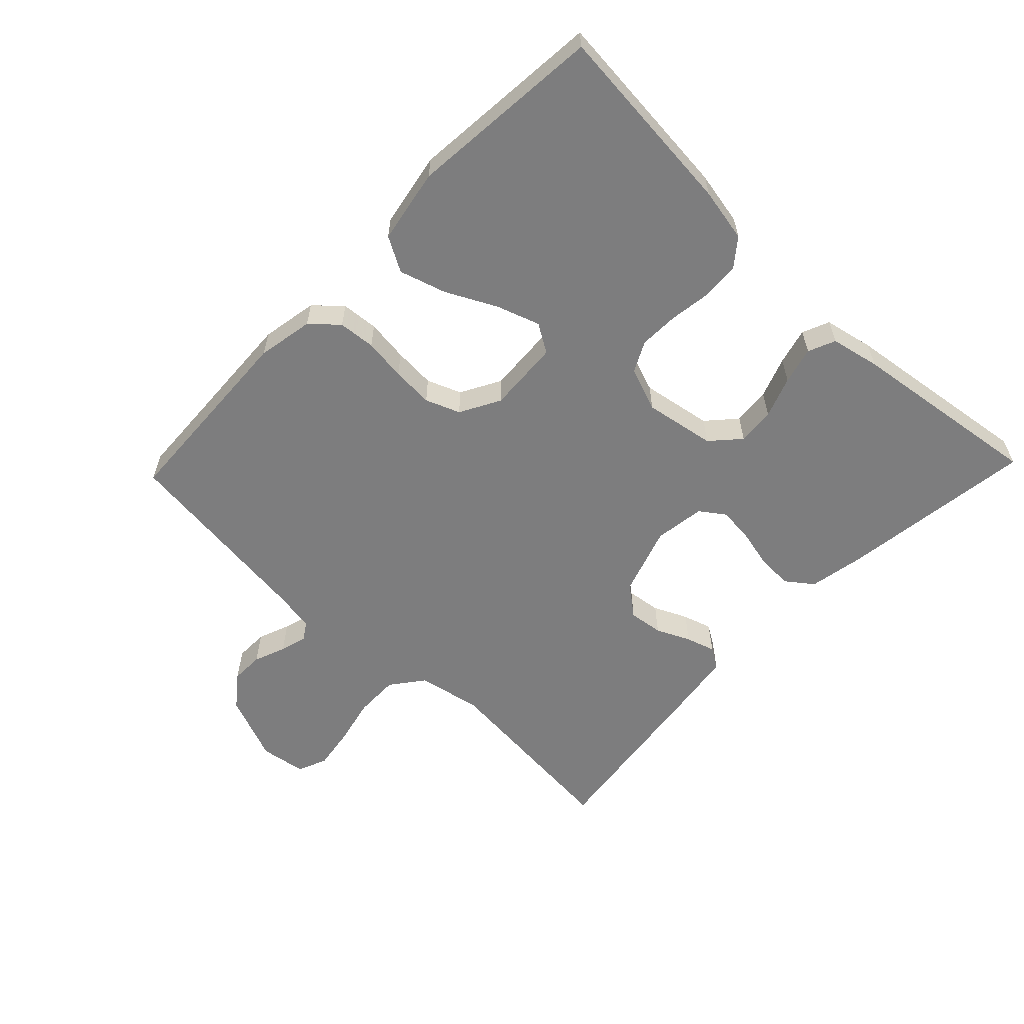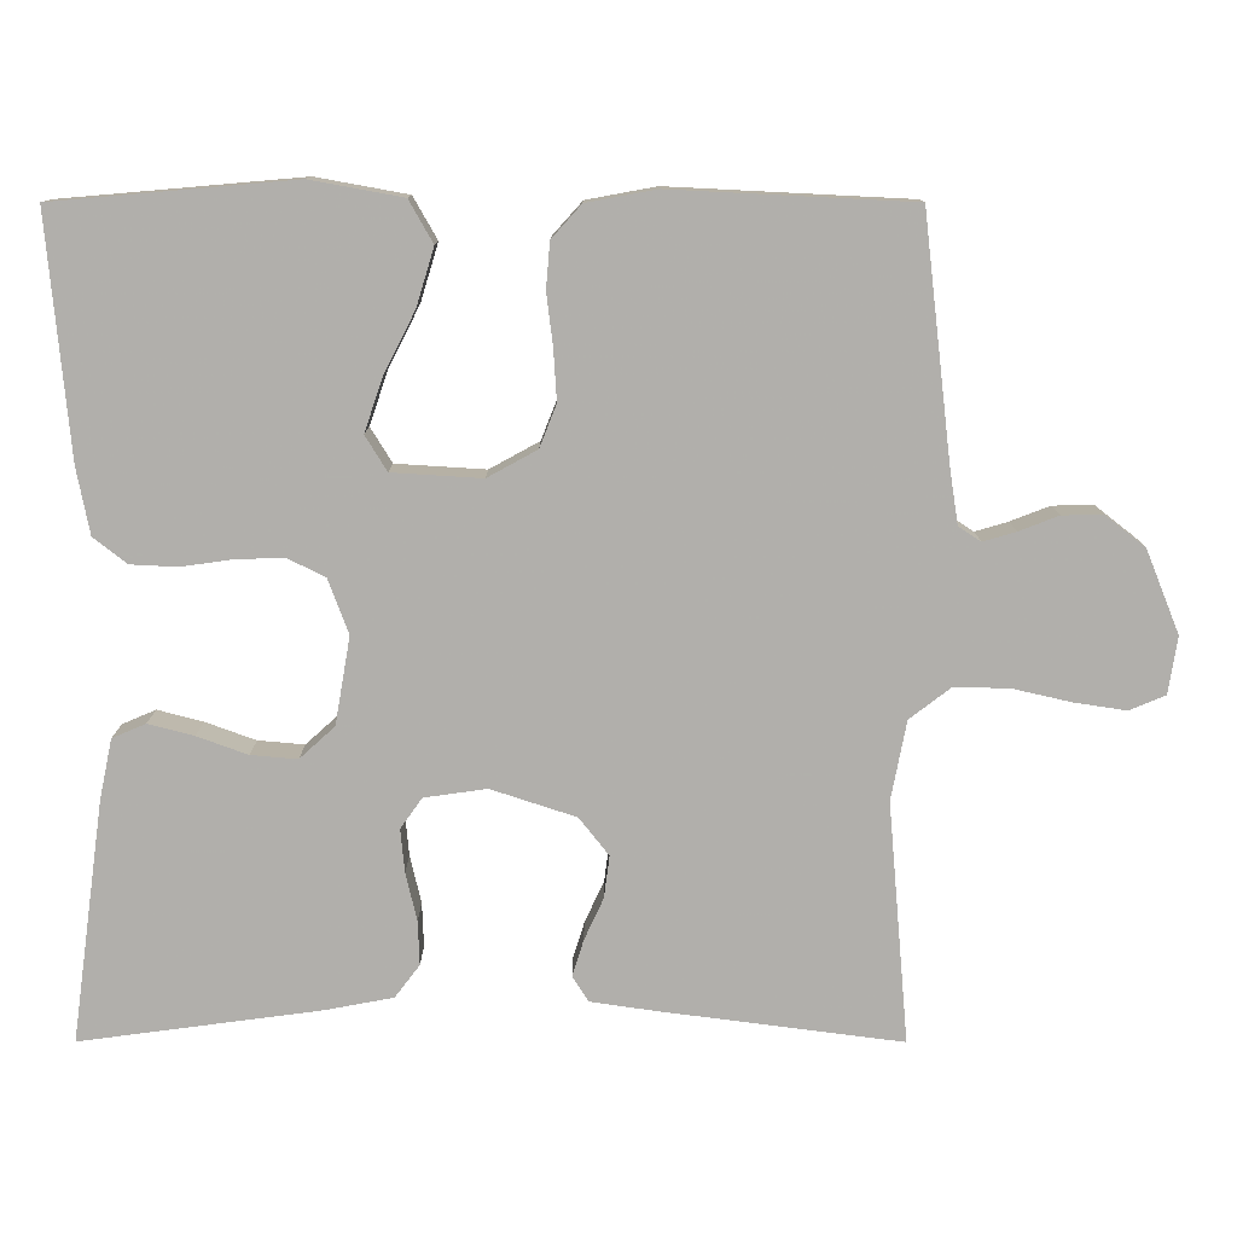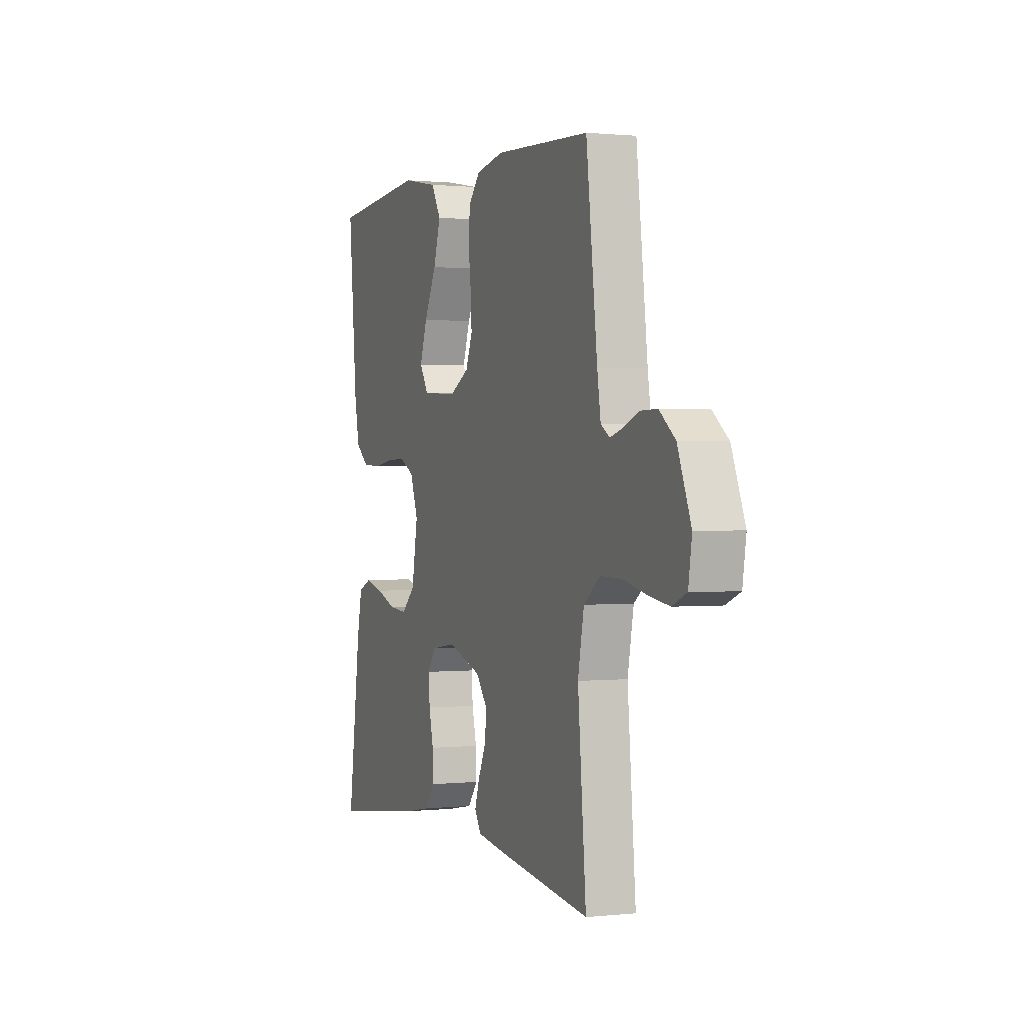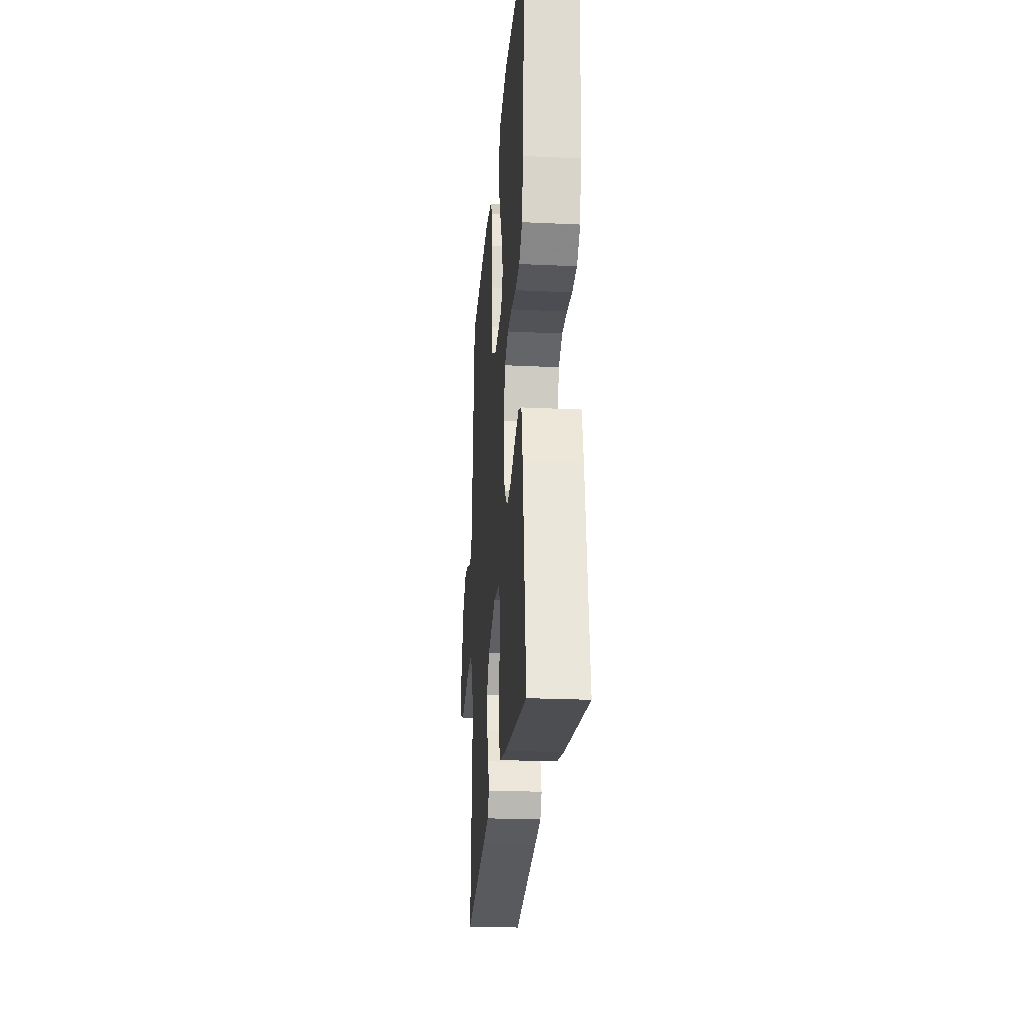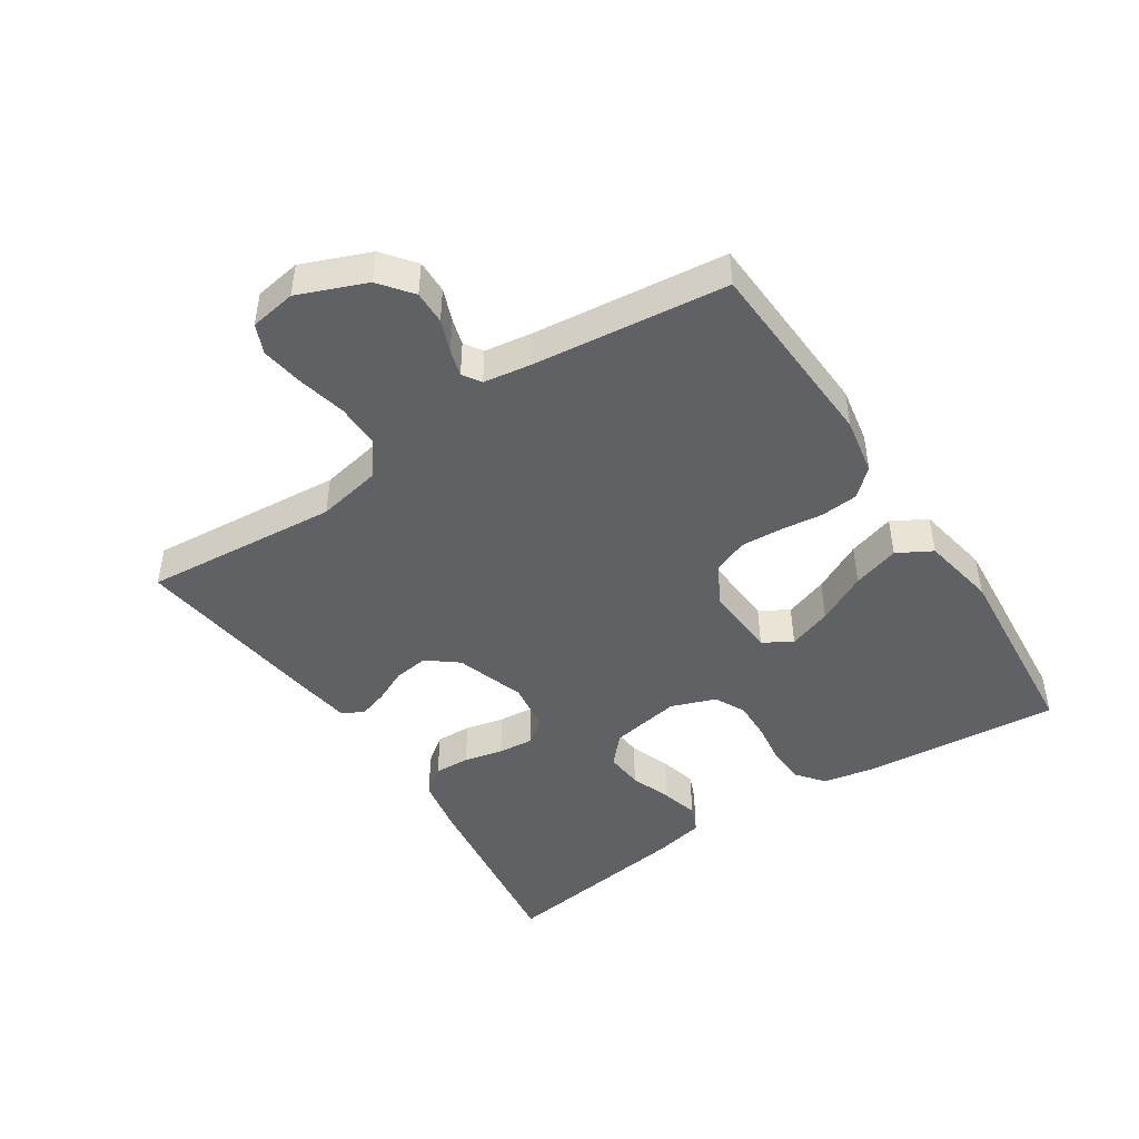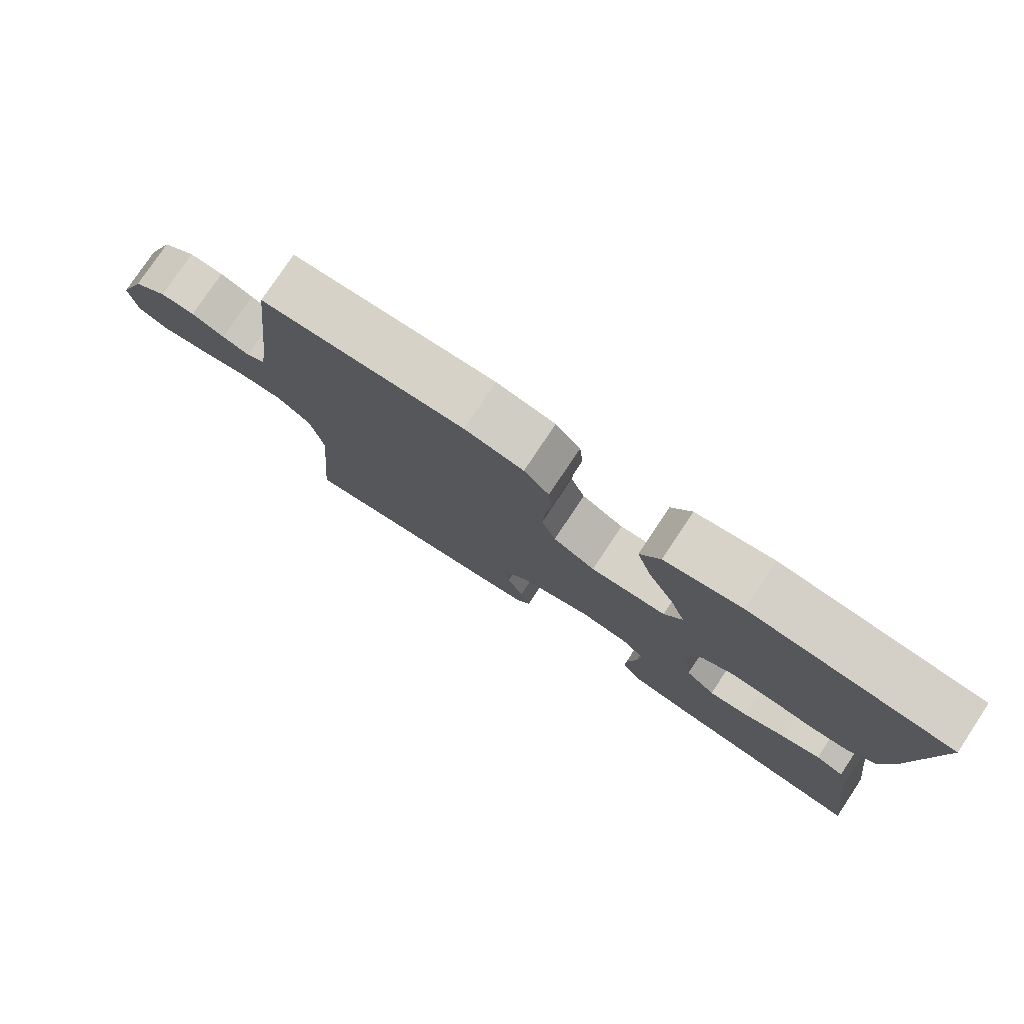
<metadata>
{"format":"obj","ext":"obj","renderer":"f3d","projection":"perspective","resolution":1024,"background":"white","views":[{"elev":-59.2,"azim":46.2,"up":"+Y"},{"elev":11.6,"azim":-179.9,"up":"+Z"},{"elev":0.8,"azim":-111.5,"up":"+Z"},{"elev":-24.3,"azim":85.6,"up":"+Z"},{"elev":-46.1,"azim":-56.6,"up":"+Y"},{"elev":78.1,"azim":33.7,"up":"+Z"}]}
</metadata>
<code>
v 0.5 0.07 -0.5
v 0.2 0.07 -0.46
v 0.115 0.07 -0.444
v 0.084 0.07 -0.403
v 0.086 0.07 -0.348
v 0.1 0.07 -0.288
v 0.105 0.07 -0.234
v 0.078 0.07 -0.196
v 0 0.07 -0.185
v -0.106 0.07 -0.22
v -0.143 0.07 -0.267
v -0.136 0.07 -0.32
v -0.112 0.07 -0.372
v -0.098 0.07 -0.417
v -0.118 0.07 -0.449
v -0.2 0.07 -0.461
v -0.5 0.07 -0.5
v -0.474 0.07 -0.2
v -0.493 0.07 -0.101
v -0.544 0.07 -0.062
v -0.612 0.07 -0.063
v -0.686 0.07 -0.08
v -0.751 0.07 -0.09
v -0.796 0.07 -0.071
v -0.807 0.07 0
v -0.765 0.07 0.104
v -0.715 0.07 0.143
v -0.664 0.07 0.142
v -0.615 0.07 0.123
v -0.574 0.07 0.111
v -0.546 0.07 0.129
v -0.535 0.07 0.2
v -0.5 0.07 0.5
v -0.2 0.07 0.515
v -0.113 0.07 0.499
v -0.076 0.07 0.458
v -0.071 0.07 0.401
v -0.079 0.07 0.336
v -0.083 0.07 0.272
v -0.062 0.07 0.219
v 0 0.07 0.185
v 0.112 0.07 0.192
v 0.139 0.07 0.236
v 0.116 0.07 0.303
v 0.077 0.07 0.38
v 0.055 0.07 0.452
v 0.085 0.07 0.505
v 0.2 0.07 0.526
v 0.5 0.07 0.5
v 0.473 0.07 0.2
v 0.457 0.07 0.117
v 0.415 0.07 0.084
v 0.357 0.07 0.081
v 0.293 0.07 0.09
v 0.232 0.07 0.092
v 0.185 0.07 0.068
v 0.16 0.07 0
v 0.179 0.07 -0.109
v 0.223 0.07 -0.149
v 0.281 0.07 -0.144
v 0.344 0.07 -0.121
v 0.401 0.07 -0.106
v 0.443 0.07 -0.124
v 0.459 0.07 -0.2
v 0.5 0 -0.5
v 0.2 0 -0.46
v 0.115 0 -0.444
v 0.084 0 -0.403
v 0.086 0 -0.348
v 0.1 0 -0.288
v 0.105 0 -0.234
v 0.078 0 -0.196
v 0 0 -0.185
v -0.106 0 -0.22
v -0.143 0 -0.267
v -0.136 0 -0.32
v -0.112 0 -0.372
v -0.098 0 -0.417
v -0.118 0 -0.449
v -0.2 0 -0.461
v -0.5 0 -0.5
v -0.474 0 -0.2
v -0.493 0 -0.101
v -0.544 0 -0.062
v -0.612 0 -0.063
v -0.686 0 -0.08
v -0.751 0 -0.09
v -0.796 0 -0.071
v -0.807 0 0
v -0.765 0 0.104
v -0.715 0 0.143
v -0.664 0 0.142
v -0.615 0 0.123
v -0.574 0 0.111
v -0.546 0 0.129
v -0.535 0 0.2
v -0.5 0 0.5
v -0.2 0 0.515
v -0.113 0 0.499
v -0.076 0 0.458
v -0.071 0 0.401
v -0.079 0 0.336
v -0.083 0 0.272
v -0.062 0 0.219
v 0 0 0.185
v 0.112 0 0.192
v 0.139 0 0.236
v 0.116 0 0.303
v 0.077 0 0.38
v 0.055 0 0.452
v 0.085 0 0.505
v 0.2 0 0.526
v 0.5 0 0.5
v 0.473 0 0.2
v 0.457 0 0.117
v 0.415 0 0.084
v 0.357 0 0.081
v 0.293 0 0.09
v 0.232 0 0.092
v 0.185 0 0.068
v 0.16 0 0
v 0.179 0 -0.109
v 0.223 0 -0.149
v 0.281 0 -0.144
v 0.344 0 -0.121
v 0.401 0 -0.106
v 0.443 0 -0.124
v 0.459 0 -0.2
f 60 61 62 63
f 60 63 64 1
f 51 52 53 54
f 51 54 55
f 50 51 55
f 49 50 55
f 48 49 55 56
f 44 45 46 47
f 43 44 47 48
f 35 36 37 38
f 35 38 39
f 32 33 34 35
f 31 32 35 39
f 30 31 39 40
f 26 27 28 29
f 26 29 30
f 25 26 30
f 21 22 23 24
f 21 24 25 30
f 15 16 17 18
f 15 18 19
f 12 13 14 15
f 12 15 19
f 11 12 19 20
f 3 4 5 6
f 3 6 7
f 2 3 7
f 59 60 1 2
f 58 59 2 7
f 57 58 7 8
f 43 48 56 57
f 42 43 57 8
f 41 42 8 9
f 40 41 9 10
f 20 21 30 40
f 10 11 20 40
f 127 126 125 124
f 65 128 127 124
f 118 117 116 115
f 119 118 115
f 119 115 114
f 119 114 113
f 120 119 113 112
f 111 110 109 108
f 112 111 108 107
f 102 101 100 99
f 103 102 99
f 99 98 97 96
f 103 99 96 95
f 104 103 95 94
f 93 92 91 90
f 94 93 90
f 94 90 89
f 88 87 86 85
f 94 89 88 85
f 82 81 80 79
f 83 82 79
f 79 78 77 76
f 83 79 76
f 84 83 76 75
f 70 69 68 67
f 71 70 67
f 71 67 66
f 66 65 124 123
f 71 66 123 122
f 72 71 122 121
f 121 120 112 107
f 72 121 107 106
f 73 72 106 105
f 74 73 105 104
f 104 94 85 84
f 104 84 75 74
f 1 65 66 2
f 2 66 67 3
f 3 67 68 4
f 4 68 69 5
f 5 69 70 6
f 6 70 71 7
f 7 71 72 8
f 8 72 73 9
f 9 73 74 10
f 10 74 75 11
f 11 75 76 12
f 12 76 77 13
f 13 77 78 14
f 14 78 79 15
f 15 79 80 16
f 16 80 81 17
f 17 81 82 18
f 18 82 83 19
f 19 83 84 20
f 20 84 85 21
f 21 85 86 22
f 22 86 87 23
f 23 87 88 24
f 24 88 89 25
f 25 89 90 26
f 26 90 91 27
f 27 91 92 28
f 28 92 93 29
f 29 93 94 30
f 30 94 95 31
f 31 95 96 32
f 32 96 97 33
f 33 97 98 34
f 34 98 99 35
f 35 99 100 36
f 36 100 101 37
f 37 101 102 38
f 38 102 103 39
f 39 103 104 40
f 40 104 105 41
f 41 105 106 42
f 42 106 107 43
f 43 107 108 44
f 44 108 109 45
f 45 109 110 46
f 46 110 111 47
f 47 111 112 48
f 48 112 113 49
f 49 113 114 50
f 50 114 115 51
f 51 115 116 52
f 52 116 117 53
f 53 117 118 54
f 54 118 119 55
f 55 119 120 56
f 56 120 121 57
f 57 121 122 58
f 58 122 123 59
f 59 123 124 60
f 60 124 125 61
f 61 125 126 62
f 62 126 127 63
f 63 127 128 64
f 64 128 65 1

</code>
